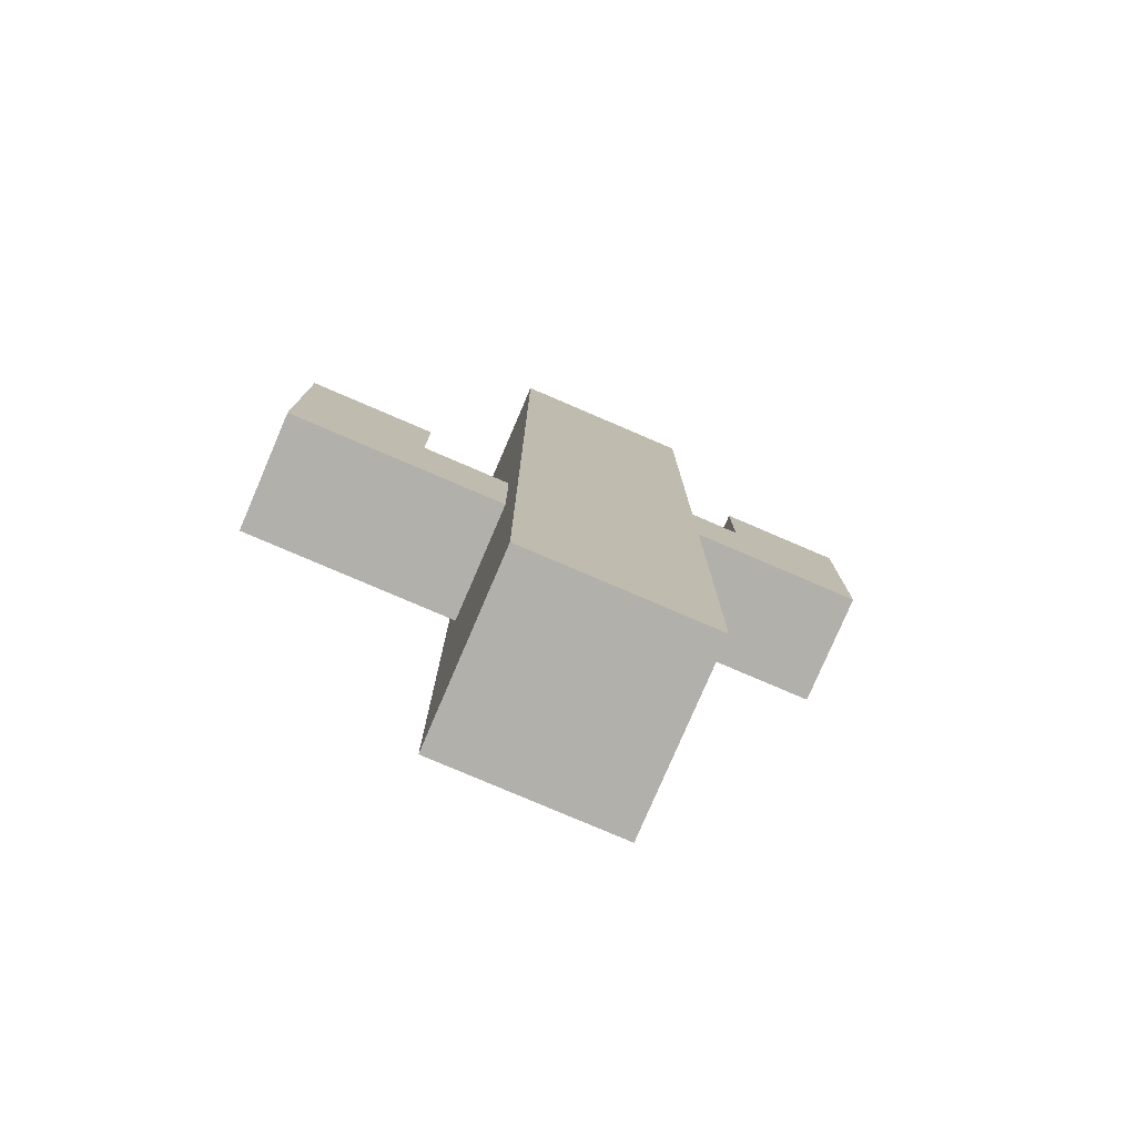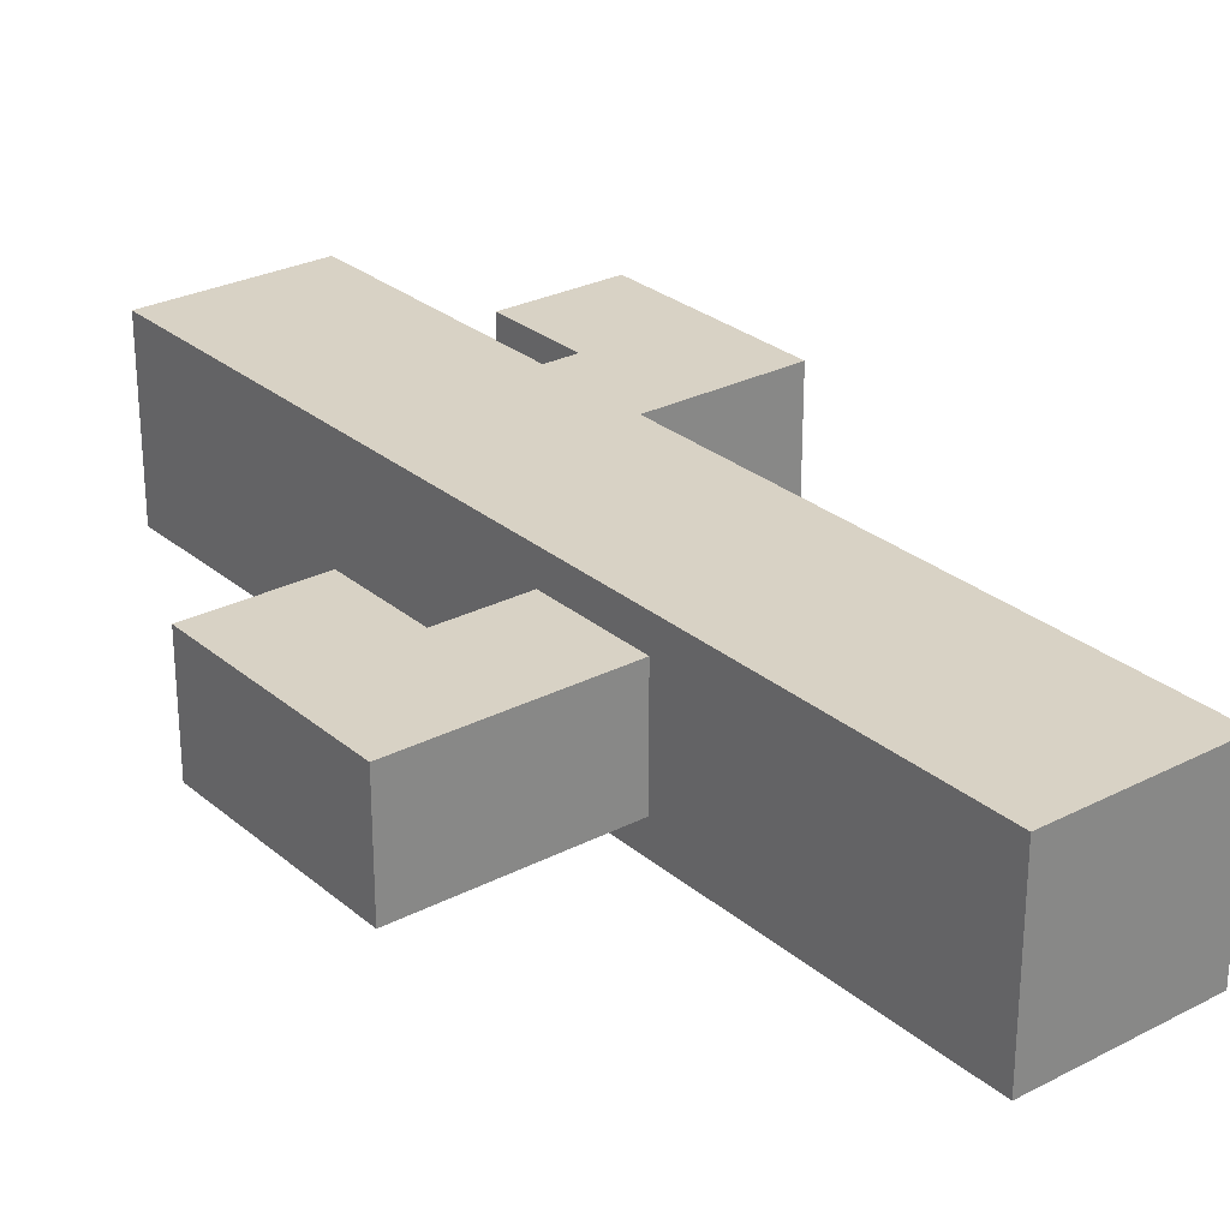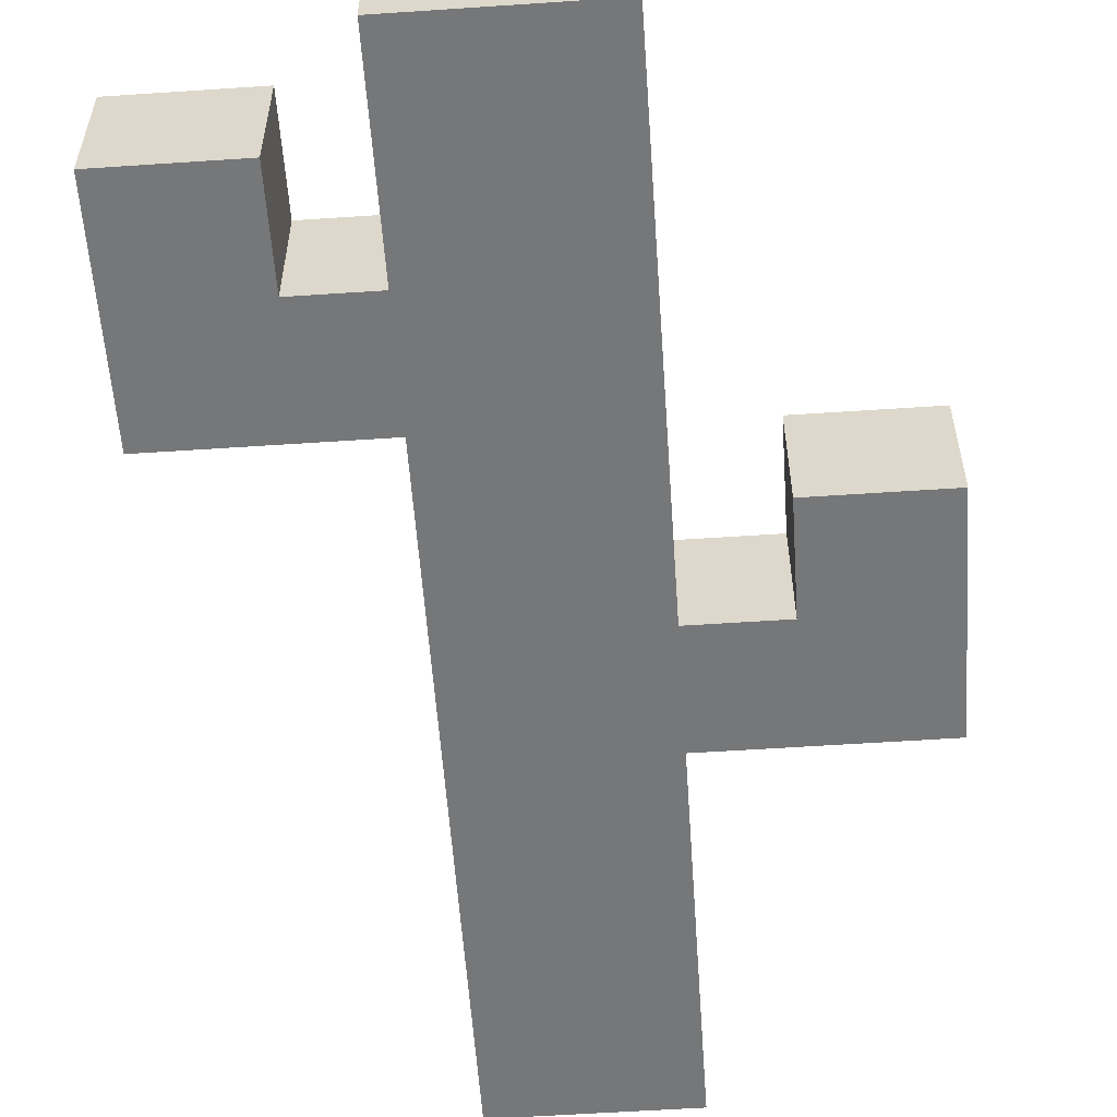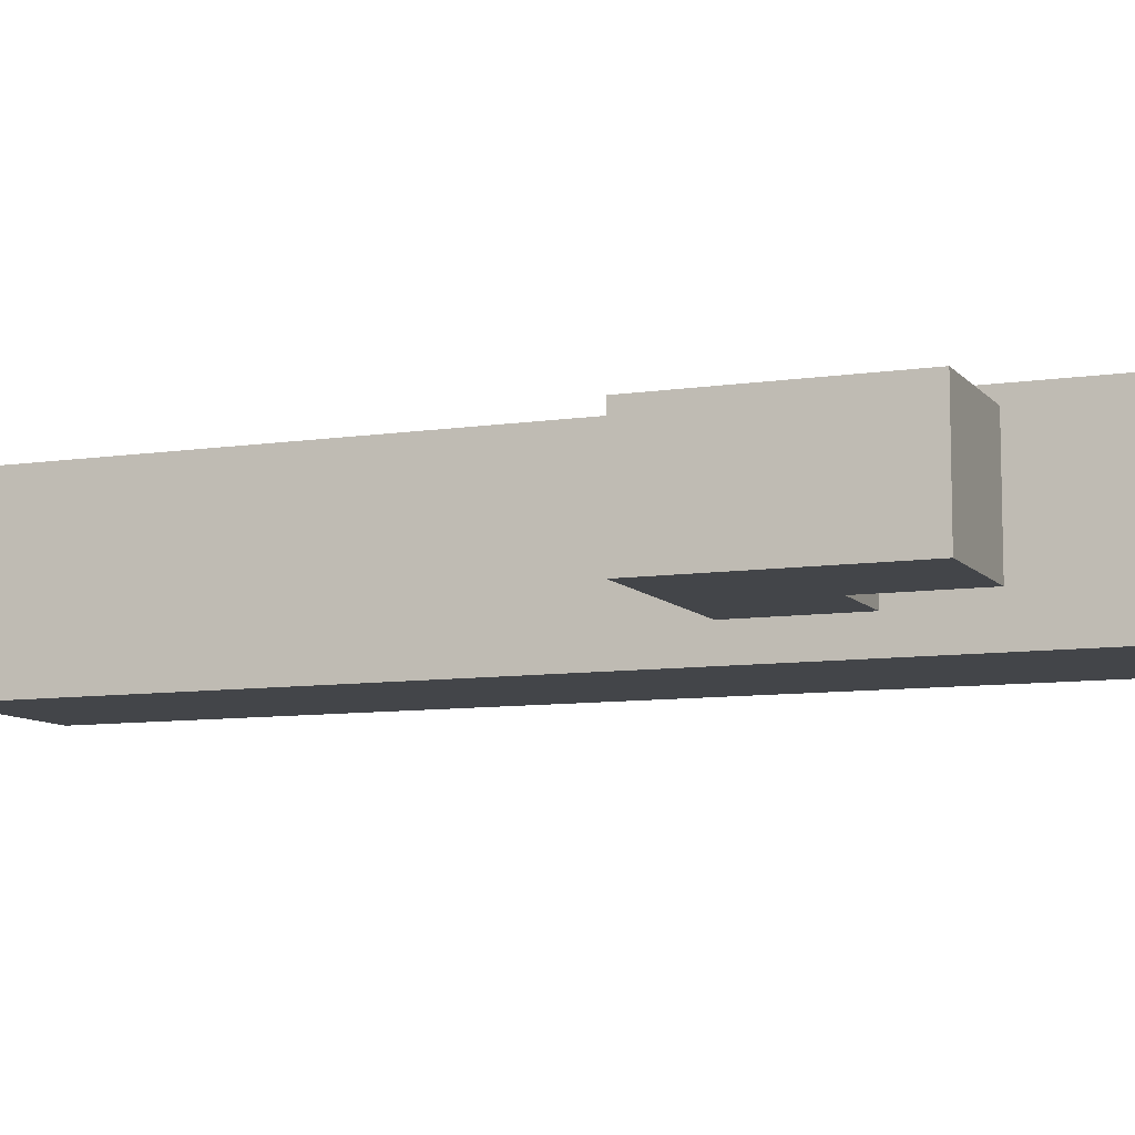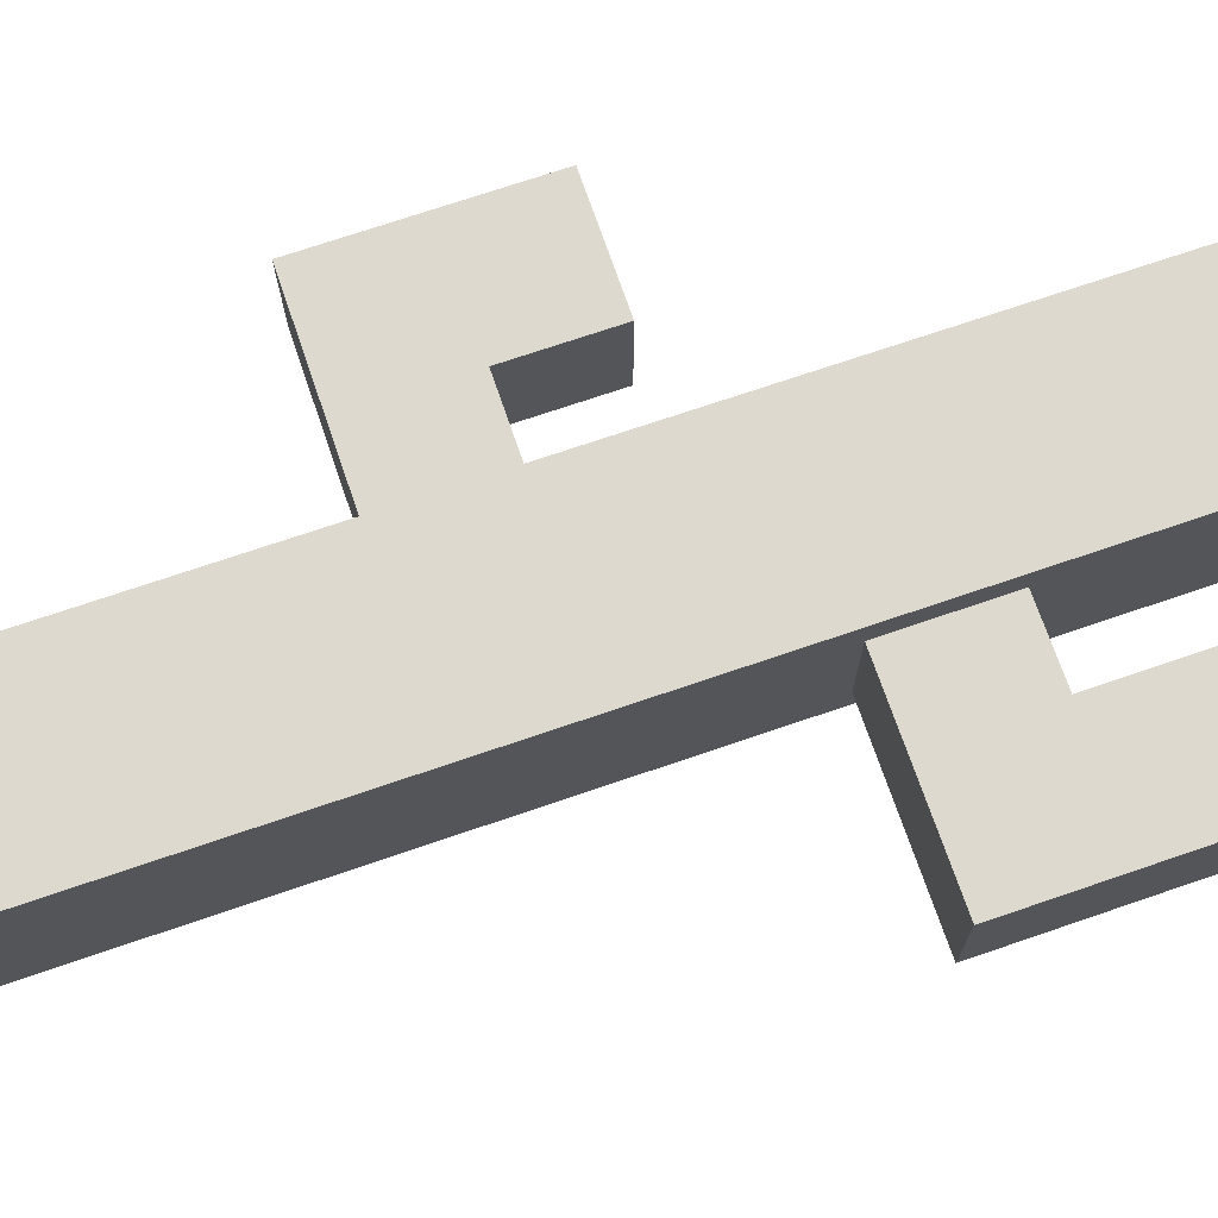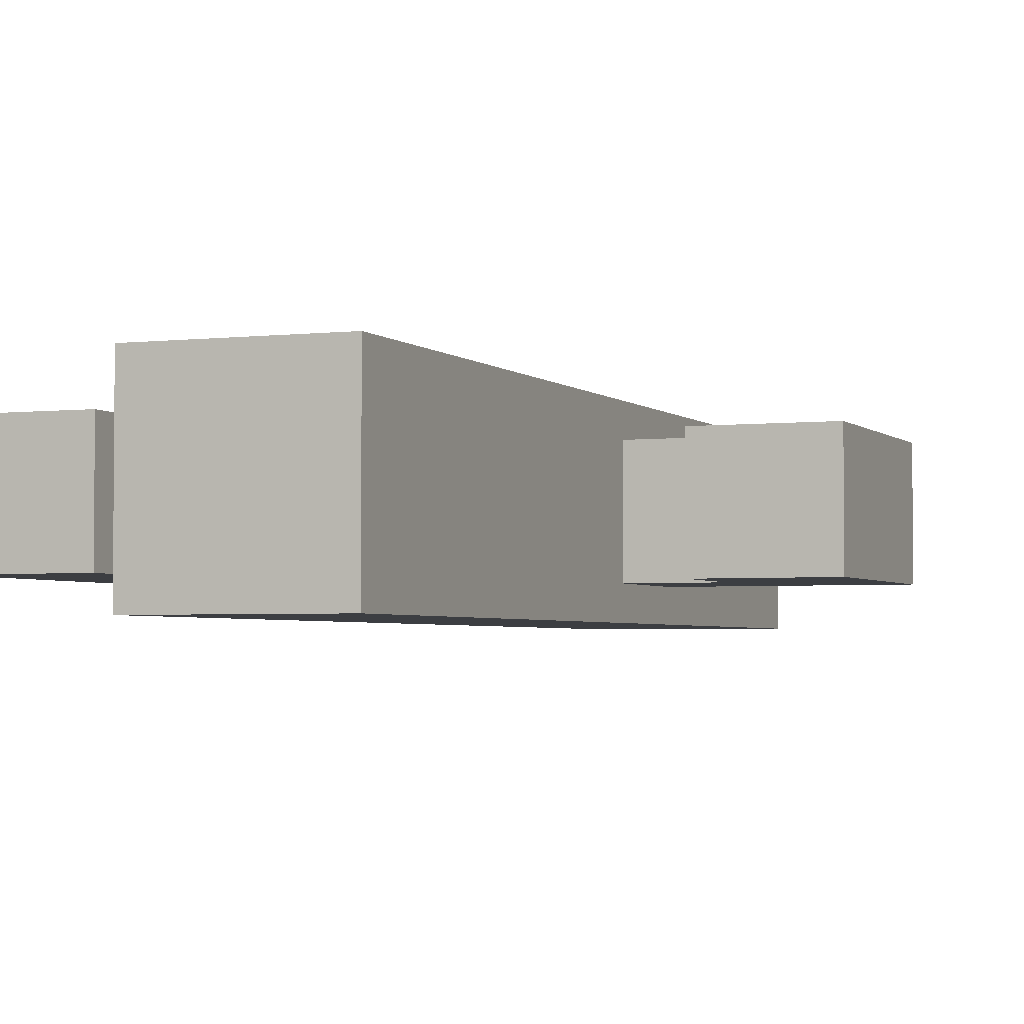
<metadata>
{"format":"obj","ext":"obj","renderer":"f3d","projection":"perspective","resolution":1024,"background":"white","views":[{"elev":-78.5,"azim":-23.2,"up":"+Y"},{"elev":27.7,"azim":-38.3,"up":"+Z"},{"elev":-57.0,"azim":-176.0,"up":"+Z"},{"elev":-8.8,"azim":112.1,"up":"+Z"},{"elev":71.7,"azim":71.1,"up":"+Z"},{"elev":-3.1,"azim":-158.3,"up":"+Z"}]}
</metadata>
<code>
o Cube
v -0.1894 -1 0.1894
v -0.1894 1 0.1894
v -0.1894 -1 -0.1894
v -0.1894 1 -0.1894
v 0.1894 -1 0.1894
v 0.1894 1 0.1894
v 0.1894 -1 -0.1894
v 0.1894 1 -0.1894
v -0.1223 0.3079 0.1223
v -0.1223 0.5525 0.1223
v -0.1223 0.3079 -0.1223
v -0.1223 0.5525 -0.1223
v 0.6153 0.3079 0.1223
v 0.6153 0.5525 0.1223
v 0.6153 0.3079 -0.1223
v 0.6153 0.5525 -0.1223
v 0.3544 0.3079 -0.1223
v 0.3544 0.5525 -0.1223
v 0.3544 0.3079 0.1223
v 0.3544 0.5525 0.1223
v 0.6153 0.7722 0.1223
v 0.6153 0.7722 -0.1223
v 0.3544 0.7722 -0.1223
v 0.3544 0.7722 0.1223
v 0.1053 -0.3016 -0.1223
v 0.1053 -0.05696 -0.1223
v 0.1053 -0.3016 0.1223
v 0.1053 -0.05696 0.1223
v -0.6323 -0.3016 -0.1223
v -0.6323 -0.05696 -0.1223
v -0.6323 -0.3016 0.1223
v -0.6323 -0.05696 0.1223
v -0.3714 -0.3016 0.1223
v -0.3714 -0.05696 0.1223
v -0.3714 -0.3016 -0.1223
v -0.3714 -0.05696 -0.1223
v -0.6323 0.1626 -0.1223
v -0.6323 0.1626 0.1223
v -0.3714 0.1626 0.1223
v -0.3714 0.1626 -0.1223
f 1 2 4 3
f 3 4 8 7
f 7 8 6 5
f 5 6 2 1
f 3 7 5 1
f 8 4 2 6
f 9 10 12 11
f 17 18 16 15
f 15 16 14 13
f 19 20 10 9
f 17 15 13 19
f 18 12 10 20
f 14 16 22 21
f 11 17 19 9
f 13 14 20 19
f 11 12 18 17
f 22 23 24 21
f 20 14 21 24
f 16 18 23 22
f 18 20 24 23
f 25 26 28 27
f 33 34 32 31
f 31 32 30 29
f 35 36 26 25
f 33 31 29 35
f 34 28 26 36
f 30 32 38 37
f 27 33 35 25
f 29 30 36 35
f 27 28 34 33
f 38 39 40 37
f 36 30 37 40
f 32 34 39 38
f 34 36 40 39

</code>
